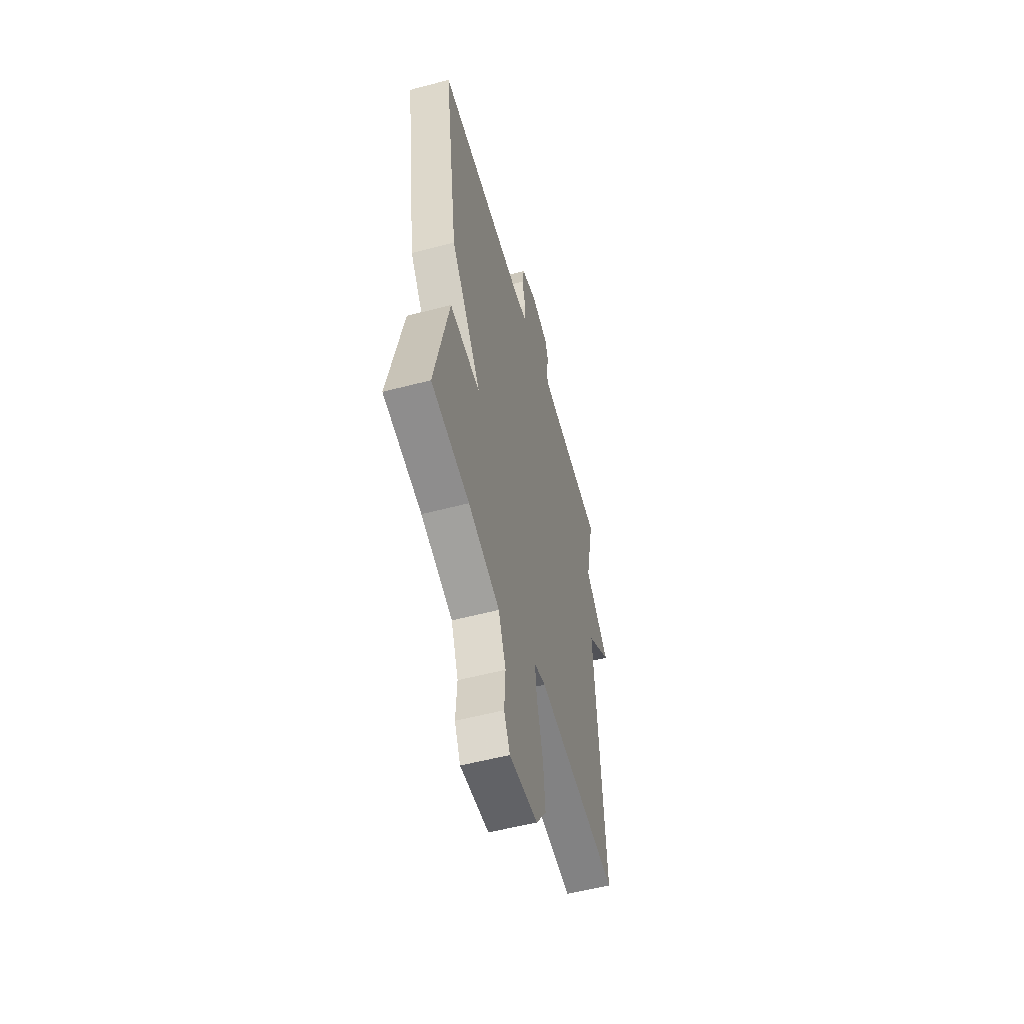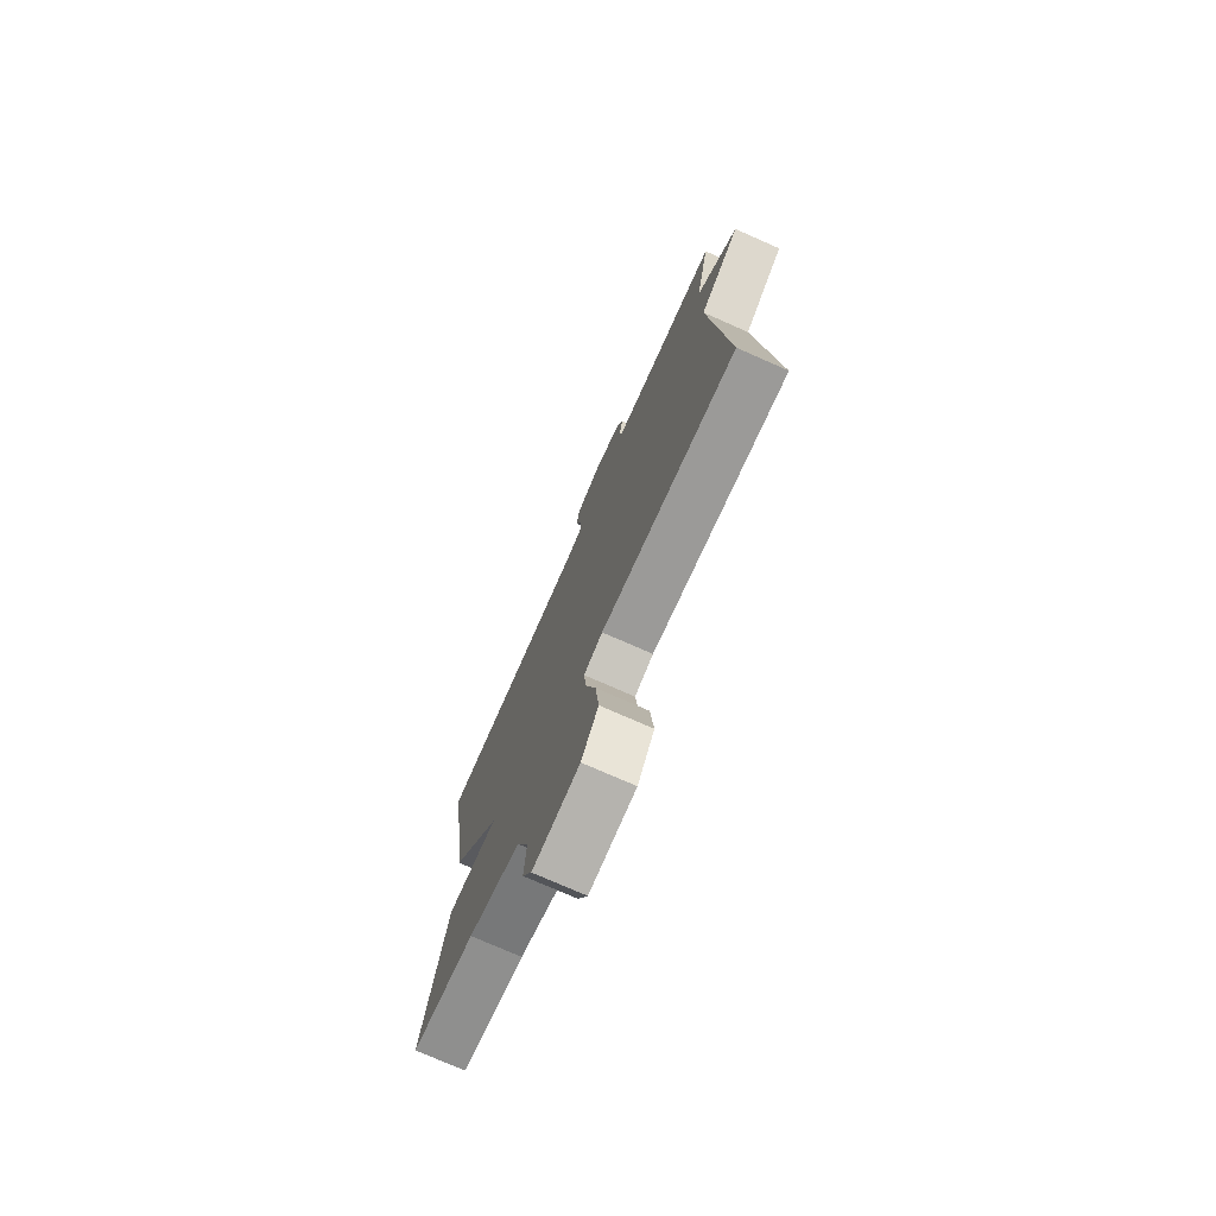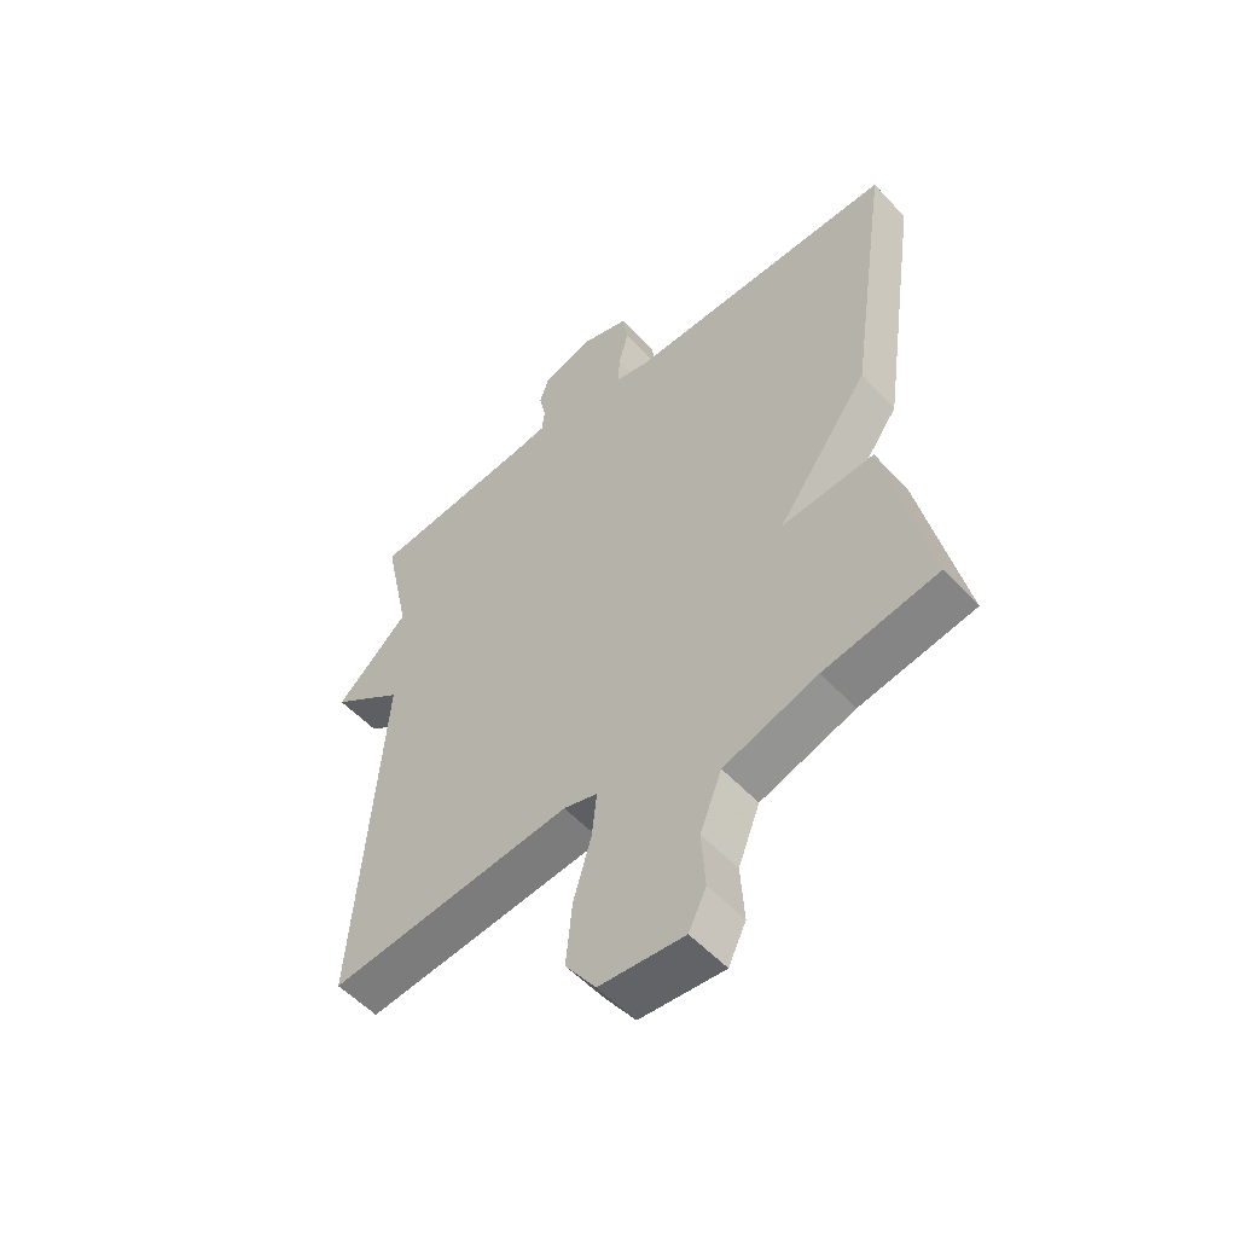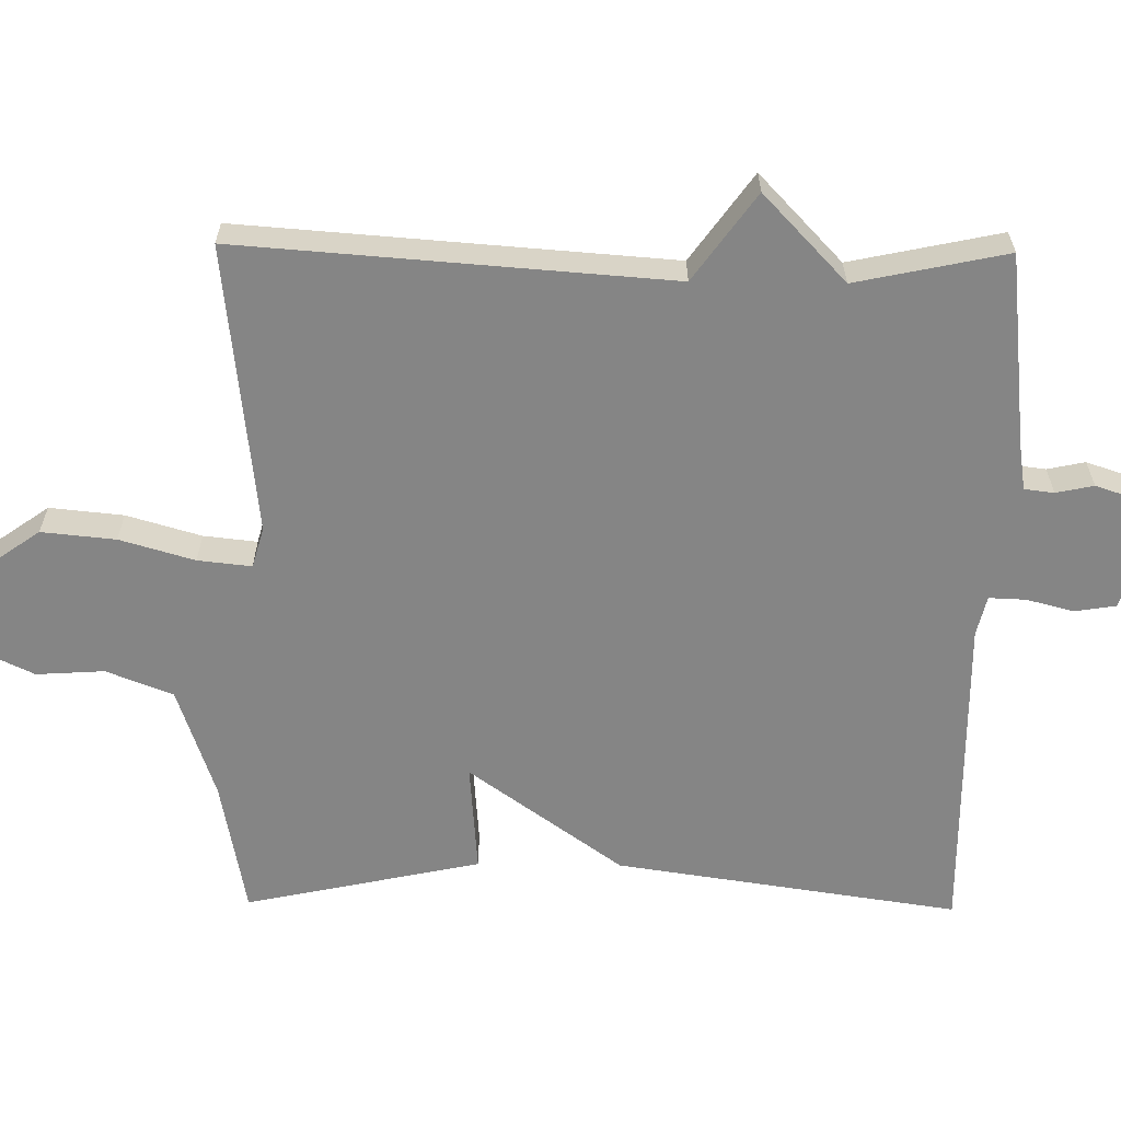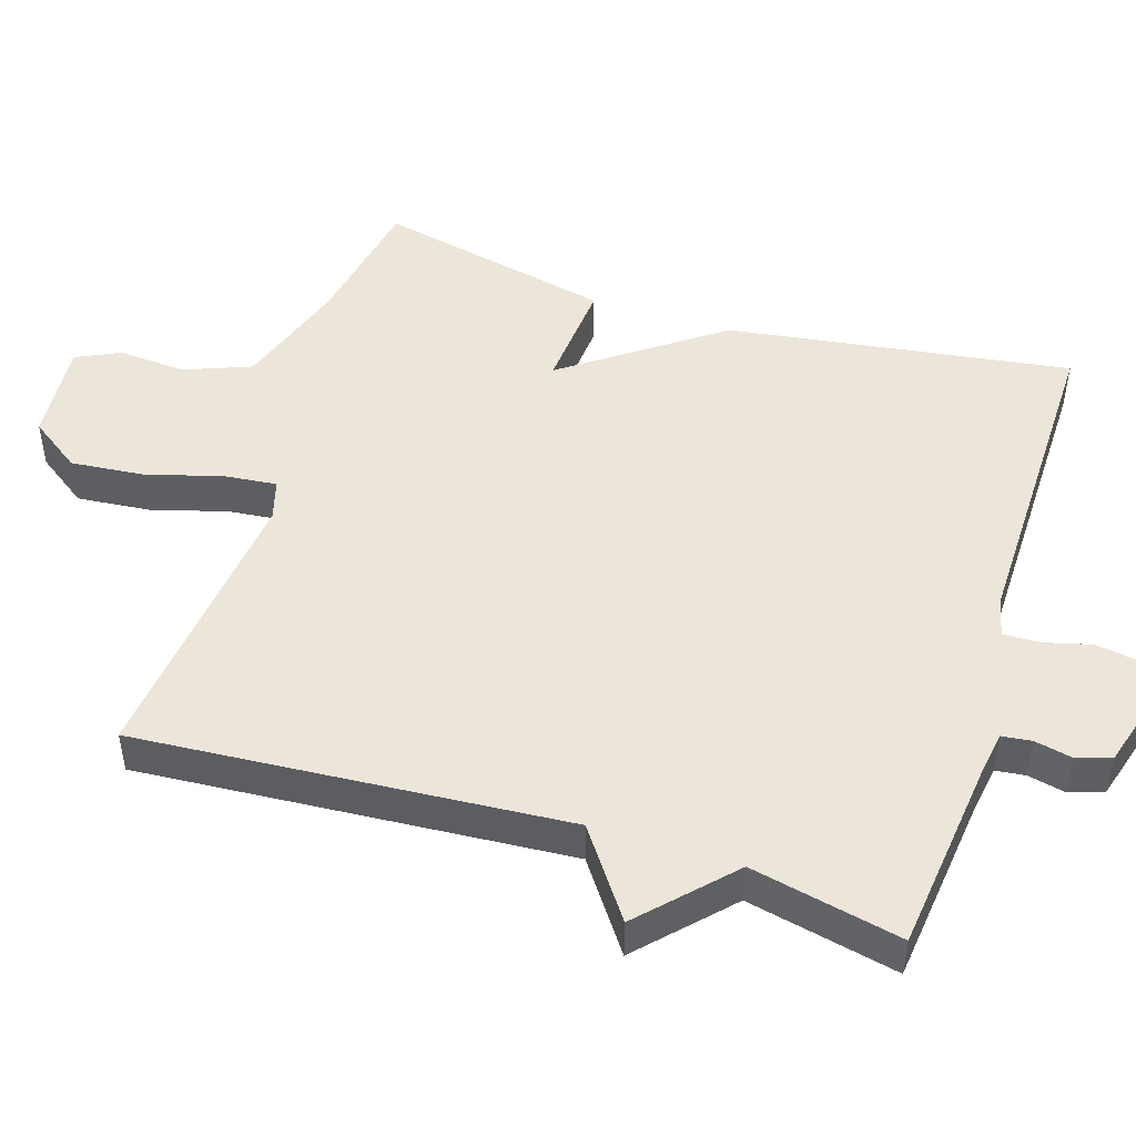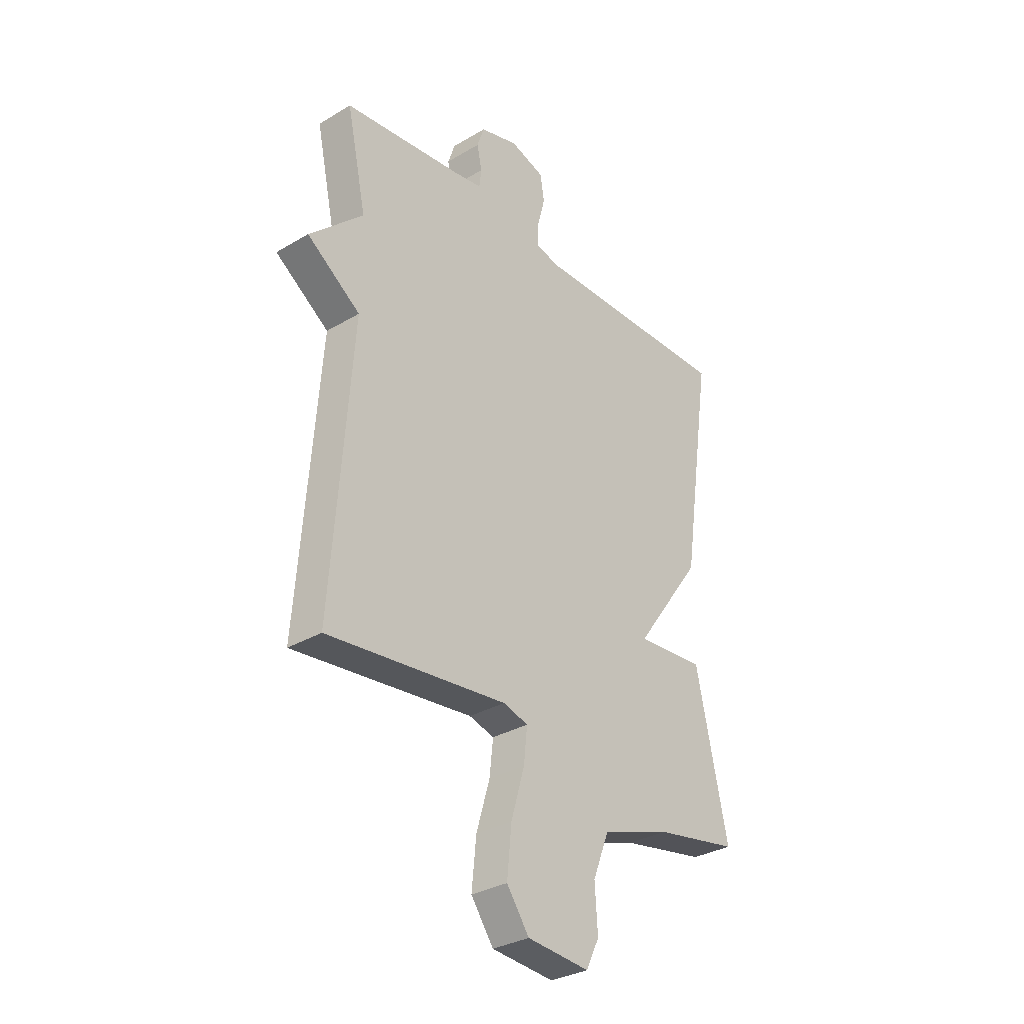
<metadata>
{"format":"obj","ext":"obj","renderer":"f3d","projection":"perspective","resolution":1024,"background":"white","views":[{"elev":-54.9,"azim":105.6,"up":"+Z"},{"elev":-75.5,"azim":-113.8,"up":"+Z"},{"elev":-54.3,"azim":41.7,"up":"+Z"},{"elev":-61.8,"azim":-90.7,"up":"+Y"},{"elev":48.4,"azim":-72.3,"up":"+Y"},{"elev":-31.9,"azim":-50.0,"up":"+Z"}]}
</metadata>
<code>
v -0.5 0.07 -0.5
v -0.456 0.07 0.092
v -0.576 0.07 0.178
v -0.456 0.07 0.292
v -0.5 0.07 0.5
v -0.234 0.07 0.53
v -0.17 0.07 0.54
v -0.165 0.07 0.581
v -0.176 0.07 0.633
v -0.16 0.07 0.681
v -0.074 0.07 0.706
v 0.003 0.07 0.681
v 0.012 0.07 0.624
v -0.005 0.07 0.559
v -0.007 0.07 0.508
v 0.048 0.07 0.495
v 0.5 0.07 0.5
v 0.43 0.07 0.026
v 0.277 0.07 -0.186
v 0.43 0.07 -0.174
v 0.5 0.07 -0.5
v 0.312 0.07 -0.535
v 0.157 0.07 -0.587
v 0.121 0.07 -0.679
v 0.127 0.07 -0.773
v 0.098 0.07 -0.833
v -0.041 0.07 -0.822
v -0.091 0.07 -0.751
v -0.081 0.07 -0.649
v -0.051 0.07 -0.546
v -0.043 0.07 -0.472
v -0.099 0.07 -0.456
v -0.5 0 -0.5
v -0.456 0 0.092
v -0.576 0 0.178
v -0.456 0 0.292
v -0.5 0 0.5
v -0.234 0 0.53
v -0.17 0 0.54
v -0.165 0 0.581
v -0.176 0 0.633
v -0.16 0 0.681
v -0.074 0 0.706
v 0.003 0 0.681
v 0.012 0 0.624
v -0.005 0 0.559
v -0.007 0 0.508
v 0.048 0 0.495
v 0.5 0 0.5
v 0.43 0 0.026
v 0.277 0 -0.186
v 0.43 0 -0.174
v 0.5 0 -0.5
v 0.312 0 -0.535
v 0.157 0 -0.587
v 0.121 0 -0.679
v 0.127 0 -0.773
v 0.098 0 -0.833
v -0.041 0 -0.822
v -0.091 0 -0.751
v -0.081 0 -0.649
v -0.051 0 -0.546
v -0.043 0 -0.472
v -0.099 0 -0.456
f 28 29 30
f 27 28 30
f 26 27 30
f 25 26 30
f 24 25 30
f 23 24 30 31
f 22 23 31
f 22 31 32
f 21 22 32
f 20 21 32
f 19 20 32
f 32 1 2
f 19 32 2
f 18 19 2
f 17 18 2
f 16 17 2
f 12 13 14
f 11 12 14
f 10 11 14
f 9 10 14
f 8 9 14
f 7 8 14 15
f 15 16 2
f 7 15 2
f 6 7 2
f 2 3 4
f 6 2 4
f 4 5 6
f 62 61 60
f 62 60 59
f 62 59 58
f 62 58 57
f 62 57 56
f 63 62 56 55
f 63 55 54
f 64 63 54
f 64 54 53
f 64 53 52
f 64 52 51
f 34 33 64
f 34 64 51
f 34 51 50
f 34 50 49
f 34 49 48
f 46 45 44
f 46 44 43
f 46 43 42
f 46 42 41
f 46 41 40
f 47 46 40 39
f 34 48 47
f 34 47 39
f 34 39 38
f 36 35 34
f 36 34 38
f 38 37 36
f 1 33 34 2
f 2 34 35 3
f 3 35 36 4
f 4 36 37 5
f 5 37 38 6
f 6 38 39 7
f 7 39 40 8
f 8 40 41 9
f 9 41 42 10
f 10 42 43 11
f 11 43 44 12
f 12 44 45 13
f 13 45 46 14
f 14 46 47 15
f 15 47 48 16
f 16 48 49 17
f 17 49 50 18
f 18 50 51 19
f 19 51 52 20
f 20 52 53 21
f 21 53 54 22
f 22 54 55 23
f 23 55 56 24
f 24 56 57 25
f 25 57 58 26
f 26 58 59 27
f 27 59 60 28
f 28 60 61 29
f 29 61 62 30
f 30 62 63 31
f 31 63 64 32
f 32 64 33 1

</code>
